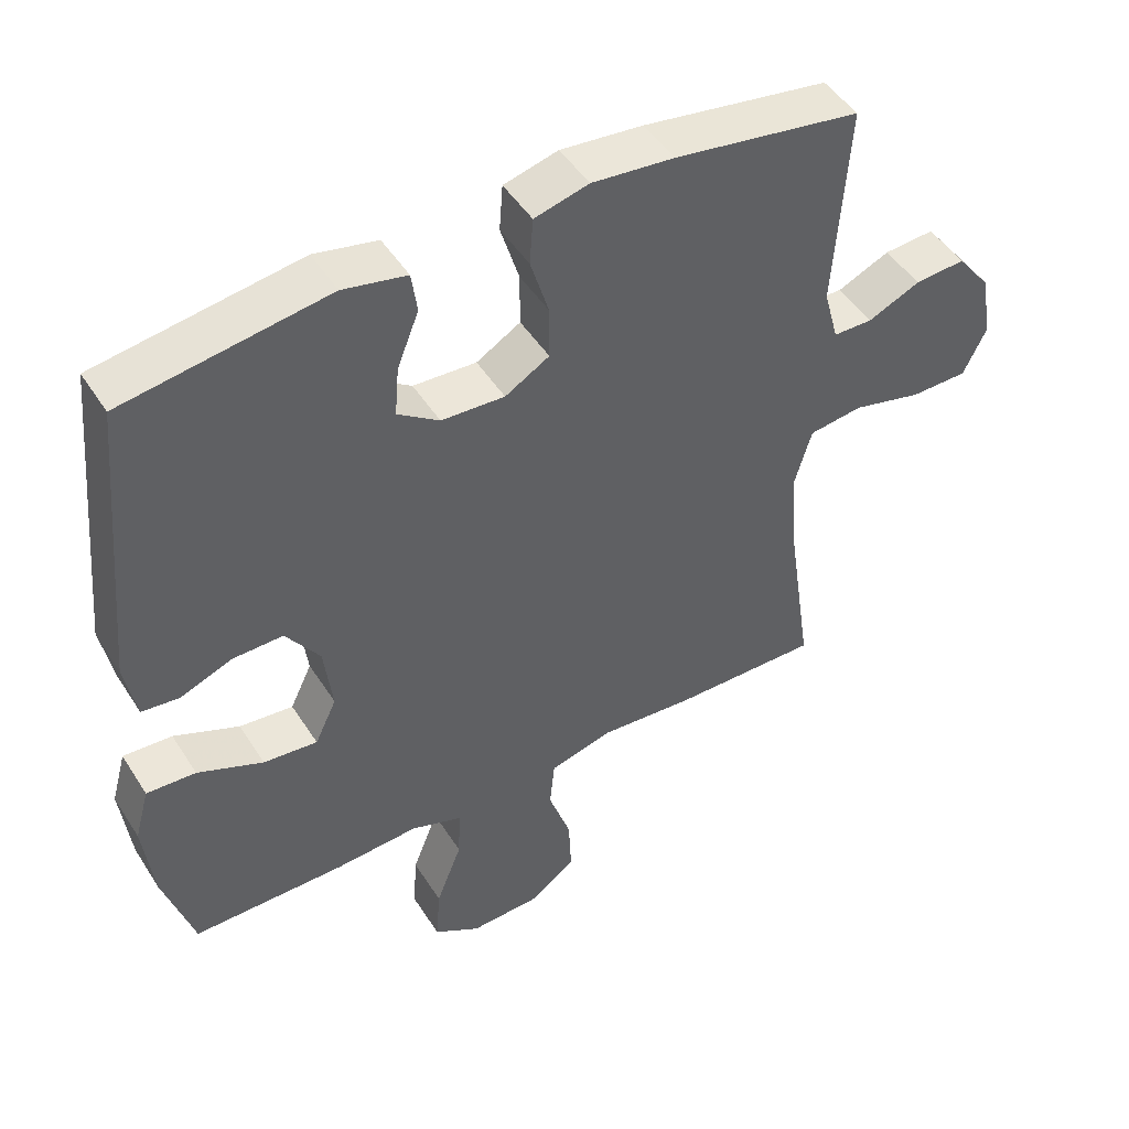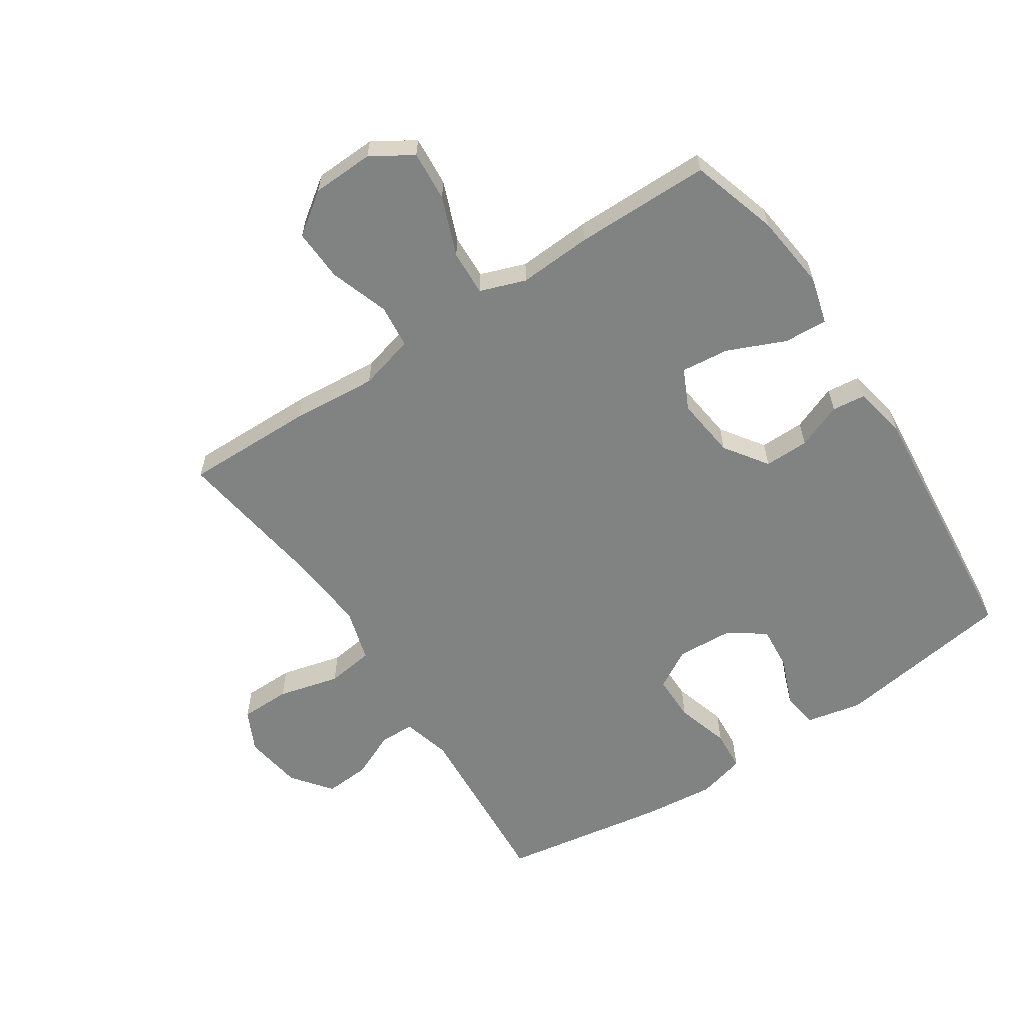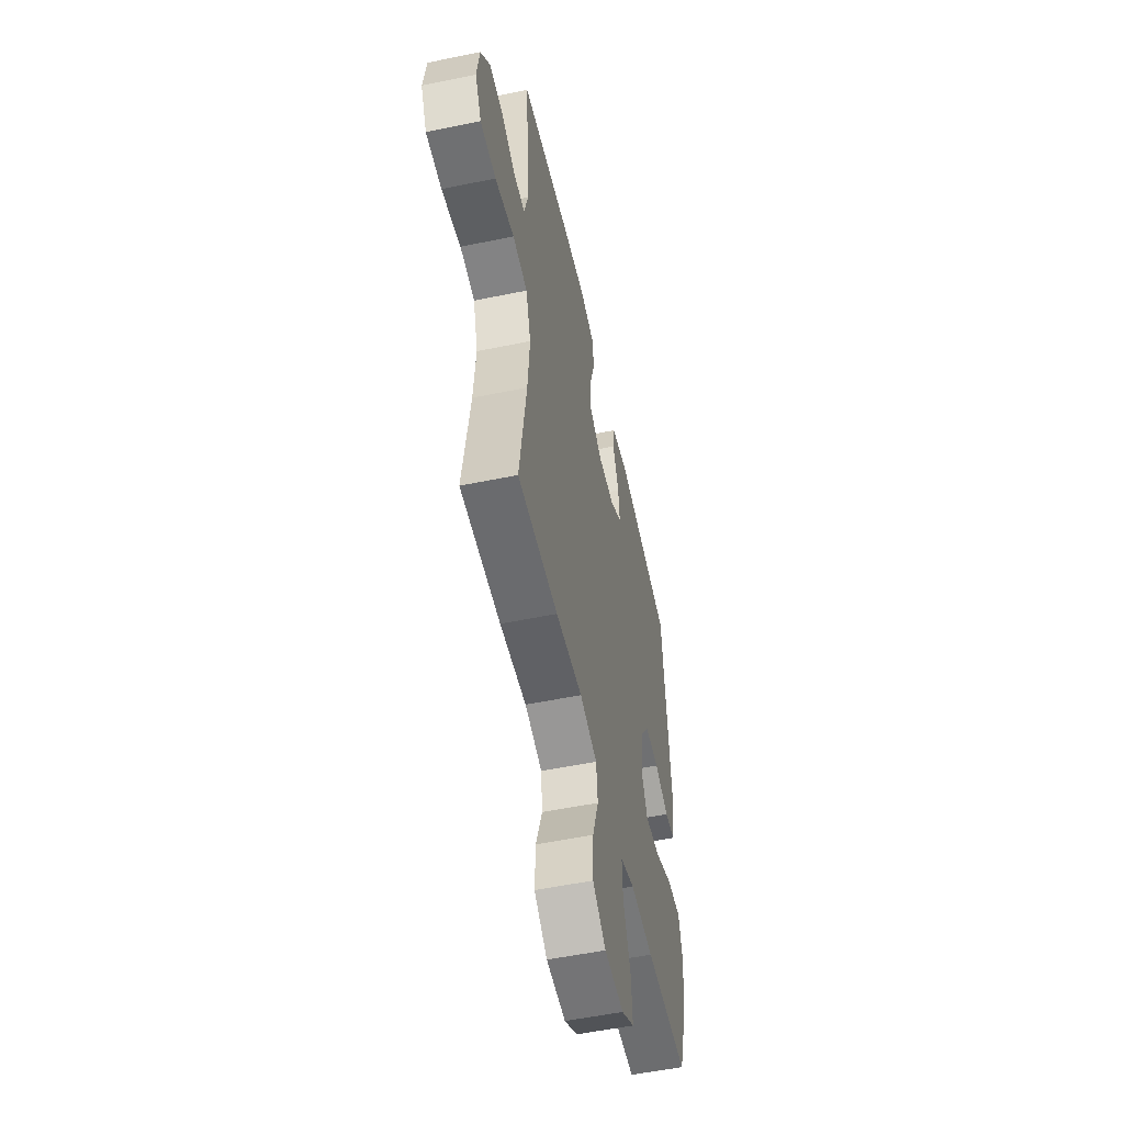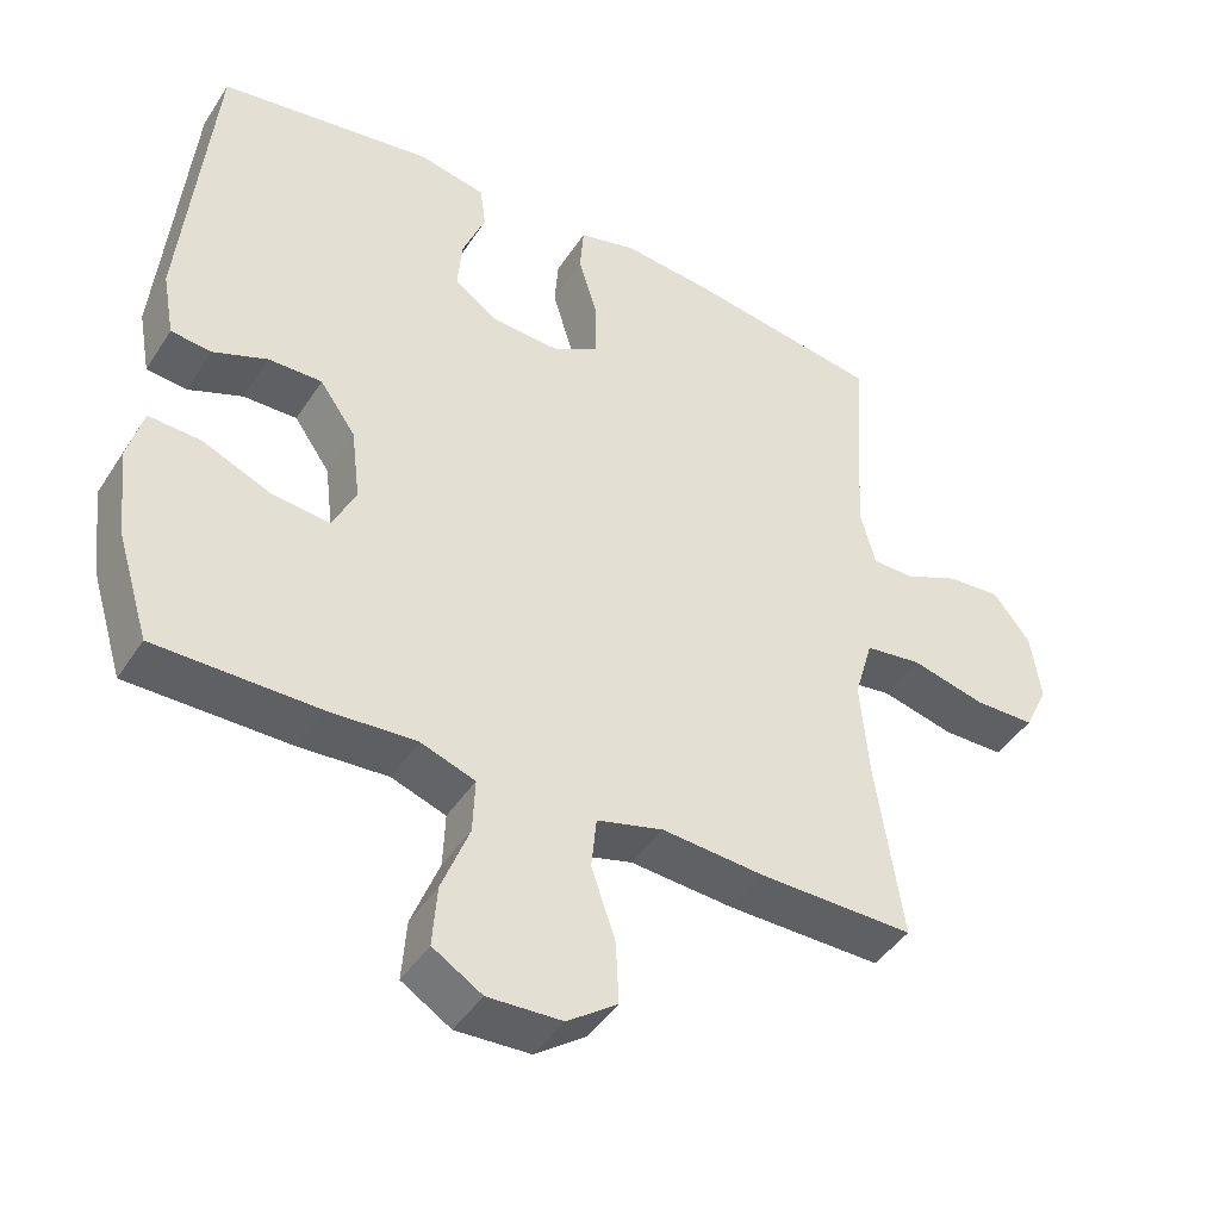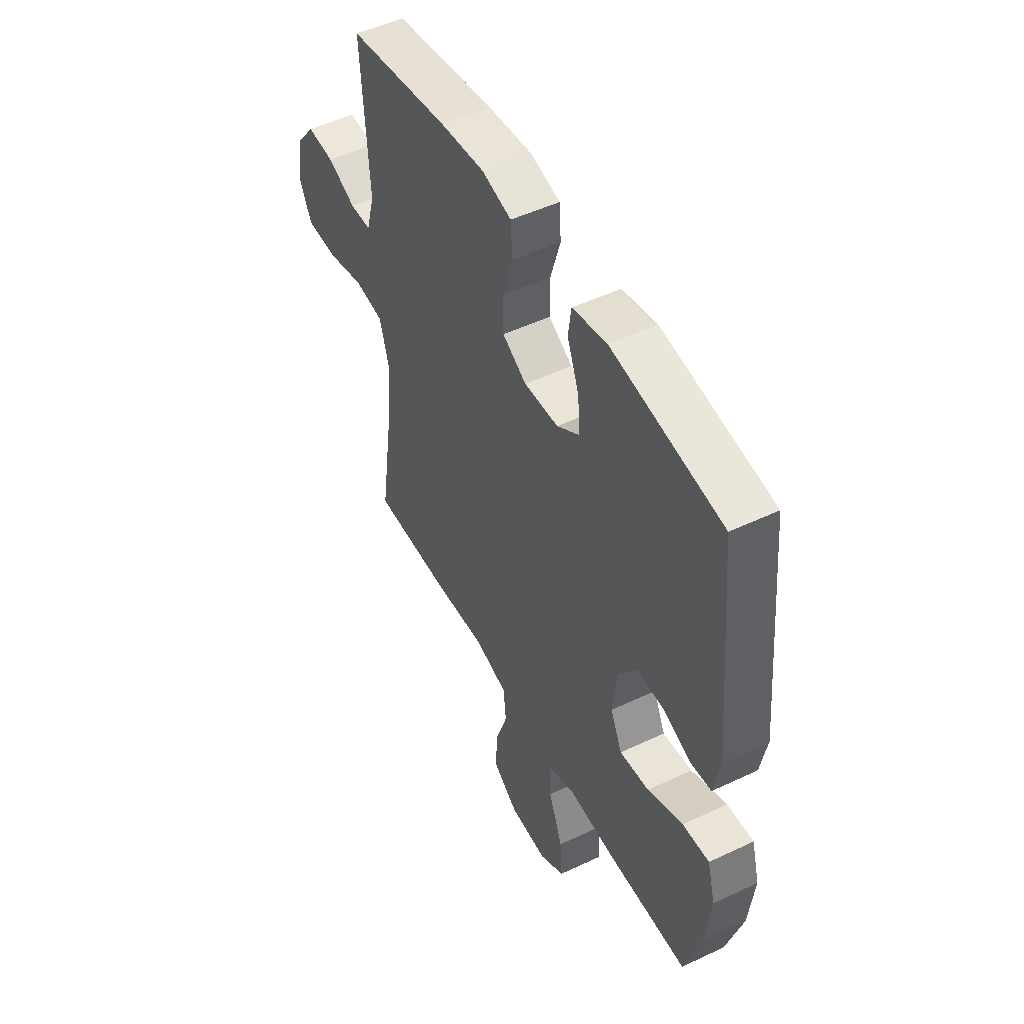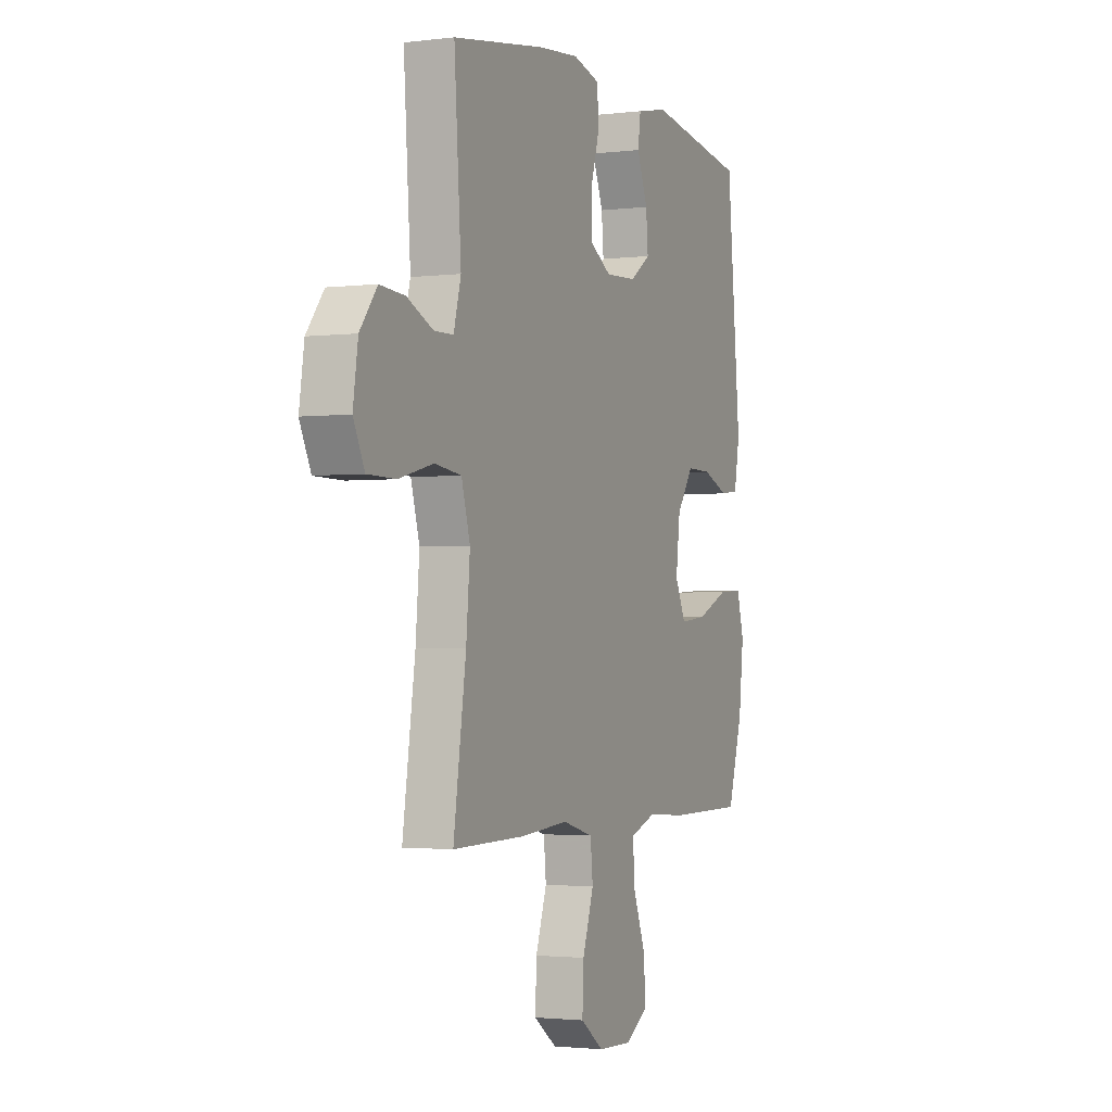
<metadata>
{"format":"obj","ext":"obj","renderer":"f3d","projection":"perspective","resolution":1024,"background":"white","views":[{"elev":47.9,"azim":-31.1,"up":"+Z"},{"elev":-60.6,"azim":-146.6,"up":"+Y"},{"elev":-54.1,"azim":102.4,"up":"+Z"},{"elev":-44.0,"azim":-30.7,"up":"+Z"},{"elev":50.2,"azim":-117.5,"up":"+Z"},{"elev":-2.1,"azim":113.5,"up":"+Z"}]}
</metadata>
<code>
v 0.5 0.07 -0.5
v 0.292 0.07 -0.497
v 0.155 0.07 -0.486
v 0.066 0.07 -0.51
v 0.059 0.07 -0.58
v 0.091 0.07 -0.674
v 0.095 0.07 -0.758
v 0.028 0.07 -0.806
v -0.071 0.07 -0.81
v -0.137 0.07 -0.769
v -0.131 0.07 -0.688
v -0.094 0.07 -0.593
v -0.091 0.07 -0.52
v -0.164 0.07 -0.494
v -0.282 0.07 -0.501
v -0.5 0.07 -0.5
v -0.543 0.07 -0.359
v -0.557 0.07 -0.237
v -0.536 0.07 -0.161
v -0.466 0.07 -0.165
v -0.373 0.07 -0.205
v -0.296 0.07 -0.213
v -0.265 0.07 -0.148
v -0.277 0.07 -0.05
v -0.325 0.07 0.019
v -0.397 0.07 0.018
v -0.47 0.07 -0.011
v -0.524 0.07 -0.005
v -0.54 0.07 0.082
v -0.5 0.07 0.5
v -0.211 0.07 0.543
v -0.121 0.07 0.524
v -0.113 0.07 0.466
v -0.144 0.07 0.388
v -0.15 0.07 0.317
v -0.091 0.07 0.276
v -0.001 0.07 0.271
v 0.062 0.07 0.308
v 0.062 0.07 0.383
v 0.036 0.07 0.469
v 0.041 0.07 0.535
v 0.118 0.07 0.555
v 0.235 0.07 0.543
v 0.5 0.07 0.5
v 0.48 0.07 0.209
v 0.501 0.07 0.131
v 0.557 0.07 0.13
v 0.631 0.07 0.163
v 0.703 0.07 0.168
v 0.752 0.07 0.105
v 0.766 0.07 0.011
v 0.734 0.07 -0.055
v 0.653 0.07 -0.056
v 0.554 0.07 -0.031
v 0.478 0.07 -0.041
v 0.453 0.07 -0.127
v 0.464 0.07 -0.255
v 0.5 0 -0.5
v 0.292 0 -0.497
v 0.155 0 -0.486
v 0.066 0 -0.51
v 0.059 0 -0.58
v 0.091 0 -0.674
v 0.095 0 -0.758
v 0.028 0 -0.806
v -0.071 0 -0.81
v -0.137 0 -0.769
v -0.131 0 -0.688
v -0.094 0 -0.593
v -0.091 0 -0.52
v -0.164 0 -0.494
v -0.282 0 -0.501
v -0.5 0 -0.5
v -0.543 0 -0.359
v -0.557 0 -0.237
v -0.536 0 -0.161
v -0.466 0 -0.165
v -0.373 0 -0.205
v -0.296 0 -0.213
v -0.265 0 -0.148
v -0.277 0 -0.05
v -0.325 0 0.019
v -0.397 0 0.018
v -0.47 0 -0.011
v -0.524 0 -0.005
v -0.54 0 0.082
v -0.5 0 0.5
v -0.211 0 0.543
v -0.121 0 0.524
v -0.113 0 0.466
v -0.144 0 0.388
v -0.15 0 0.317
v -0.091 0 0.276
v -0.001 0 0.271
v 0.062 0 0.308
v 0.062 0 0.383
v 0.036 0 0.469
v 0.041 0 0.535
v 0.118 0 0.555
v 0.235 0 0.543
v 0.5 0 0.5
v 0.48 0 0.209
v 0.501 0 0.131
v 0.557 0 0.13
v 0.631 0 0.163
v 0.703 0 0.168
v 0.752 0 0.105
v 0.766 0 0.011
v 0.734 0 -0.055
v 0.653 0 -0.056
v 0.554 0 -0.031
v 0.478 0 -0.041
v 0.453 0 -0.127
v 0.464 0 -0.255
f 52 53 54
f 51 52 54
f 50 51 54
f 49 50 54
f 48 49 54
f 47 48 54
f 46 47 54 55
f 45 46 55 56
f 44 45 56
f 43 44 56
f 42 43 56
f 41 42 56
f 40 41 56
f 39 40 56
f 32 33 34
f 31 32 34
f 30 31 34
f 29 30 34
f 28 29 34
f 27 28 34
f 26 27 34
f 25 26 34 35
f 24 25 35 36
f 19 20 21
f 18 19 21
f 17 18 21
f 16 17 21
f 15 16 21
f 14 15 21
f 13 14 21 22
f 10 11 12
f 9 10 12
f 8 9 12
f 7 8 12
f 6 7 12
f 5 6 12
f 4 5 12 13
f 13 22 23
f 4 13 23
f 3 4 23
f 24 36 37
f 23 24 37
f 3 23 37
f 2 3 37
f 1 2 37
f 57 1 37
f 38 39 56 57
f 37 38 57
f 111 110 109
f 111 109 108
f 111 108 107
f 111 107 106
f 111 106 105
f 111 105 104
f 112 111 104 103
f 113 112 103 102
f 113 102 101
f 113 101 100
f 113 100 99
f 113 99 98
f 113 98 97
f 113 97 96
f 91 90 89
f 91 89 88
f 91 88 87
f 91 87 86
f 91 86 85
f 91 85 84
f 91 84 83
f 92 91 83 82
f 93 92 82 81
f 78 77 76
f 78 76 75
f 78 75 74
f 78 74 73
f 78 73 72
f 78 72 71
f 79 78 71 70
f 69 68 67
f 69 67 66
f 69 66 65
f 69 65 64
f 69 64 63
f 69 63 62
f 70 69 62 61
f 80 79 70
f 80 70 61
f 80 61 60
f 94 93 81
f 94 81 80
f 94 80 60
f 94 60 59
f 94 59 58
f 94 58 114
f 114 113 96 95
f 114 95 94
f 1 58 59 2
f 2 59 60 3
f 3 60 61 4
f 4 61 62 5
f 5 62 63 6
f 6 63 64 7
f 7 64 65 8
f 8 65 66 9
f 9 66 67 10
f 10 67 68 11
f 11 68 69 12
f 12 69 70 13
f 13 70 71 14
f 14 71 72 15
f 15 72 73 16
f 16 73 74 17
f 17 74 75 18
f 18 75 76 19
f 19 76 77 20
f 20 77 78 21
f 21 78 79 22
f 22 79 80 23
f 23 80 81 24
f 24 81 82 25
f 25 82 83 26
f 26 83 84 27
f 27 84 85 28
f 28 85 86 29
f 29 86 87 30
f 30 87 88 31
f 31 88 89 32
f 32 89 90 33
f 33 90 91 34
f 34 91 92 35
f 35 92 93 36
f 36 93 94 37
f 37 94 95 38
f 38 95 96 39
f 39 96 97 40
f 40 97 98 41
f 41 98 99 42
f 42 99 100 43
f 43 100 101 44
f 44 101 102 45
f 45 102 103 46
f 46 103 104 47
f 47 104 105 48
f 48 105 106 49
f 49 106 107 50
f 50 107 108 51
f 51 108 109 52
f 52 109 110 53
f 53 110 111 54
f 54 111 112 55
f 55 112 113 56
f 56 113 114 57
f 57 114 58 1

</code>
